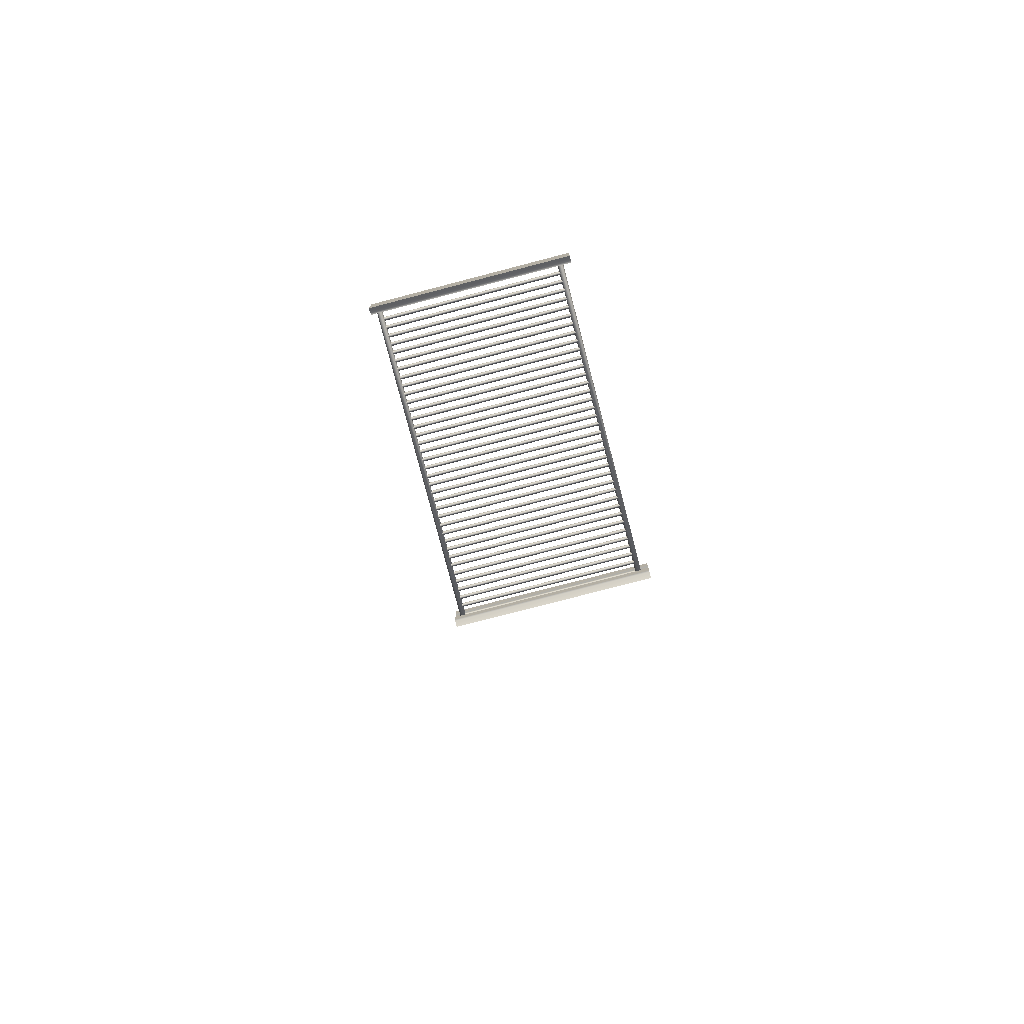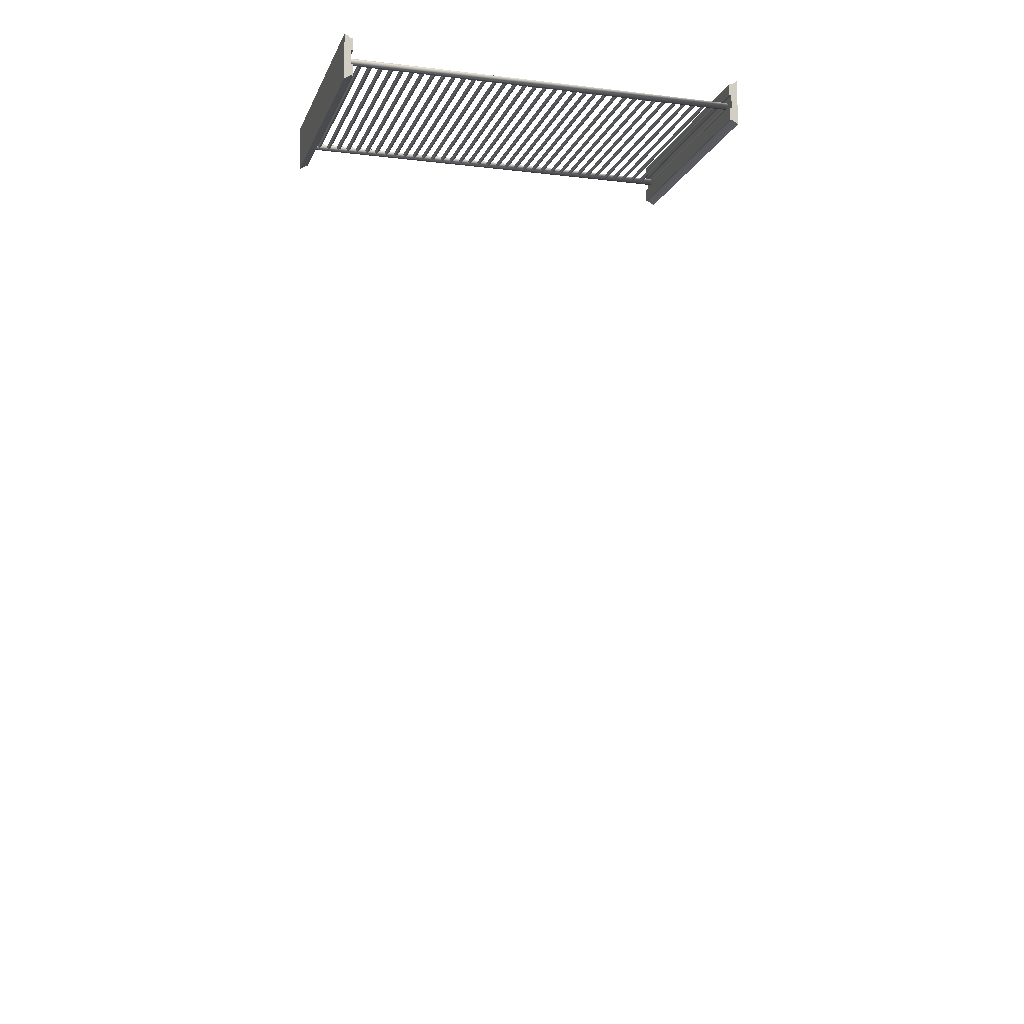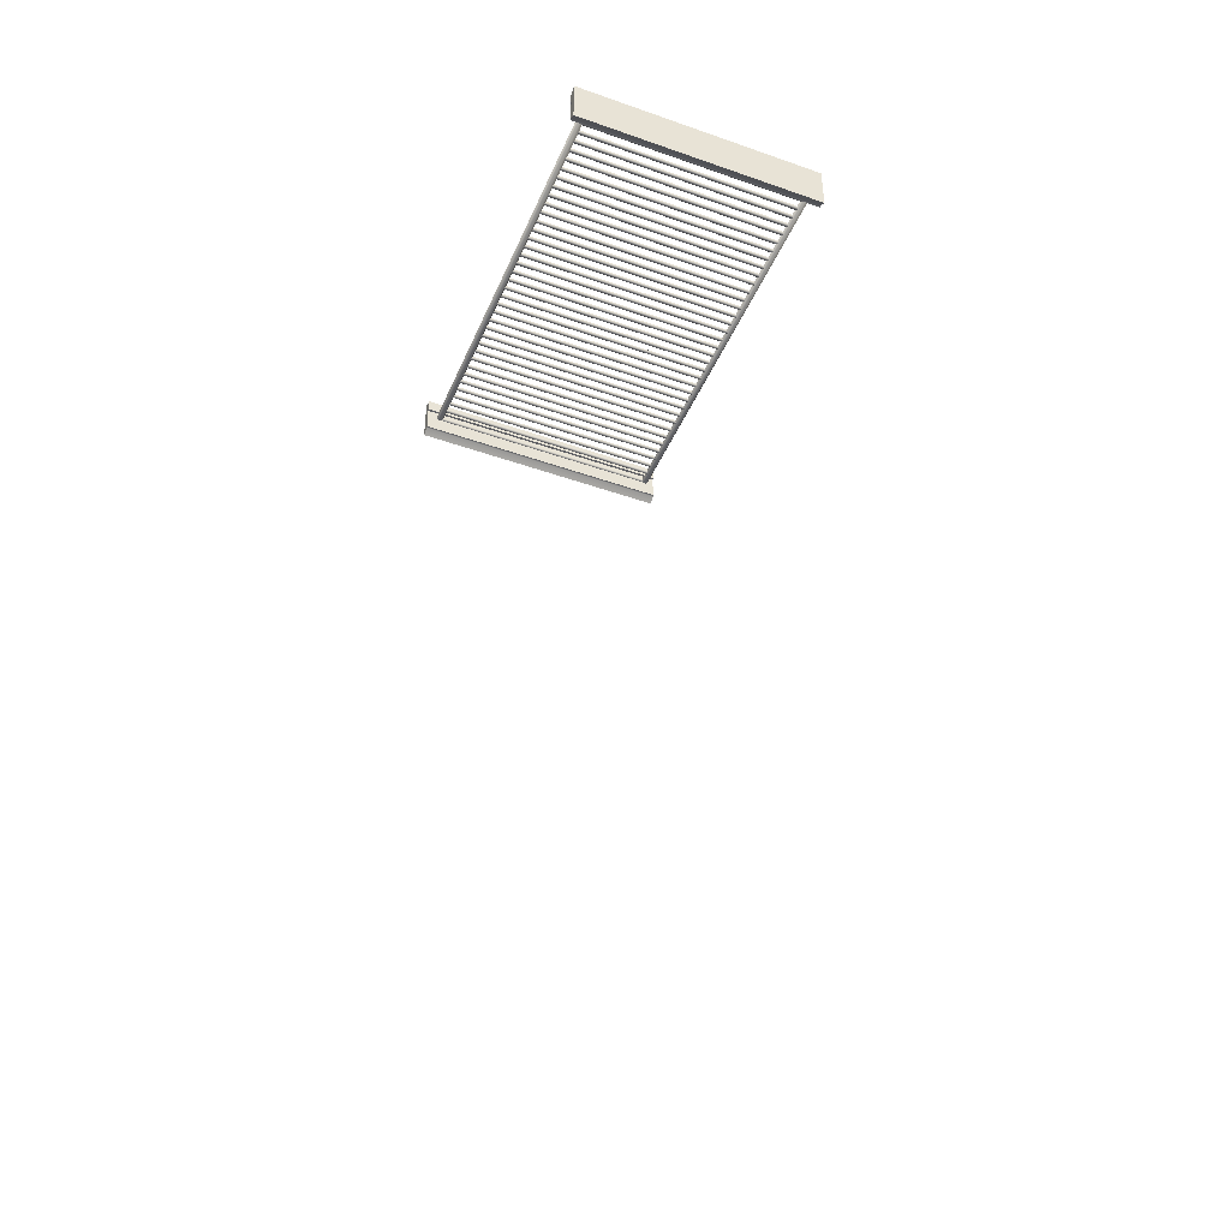
<metadata>
{"format":"obj","ext":"obj","renderer":"f3d","projection":"perspective","resolution":1024,"background":"white","views":[{"elev":-78.0,"azim":104.6,"up":"+Z"},{"elev":-10.8,"azim":163.9,"up":"+Z"},{"elev":-44.2,"azim":-112.4,"up":"+Z"}]}
</metadata>
<code>
o FridgebodymeshFridgeB6_0_GeomSubset_2
v 0.002994 -0.001034 -0.8891
v 0.003005 -0.001034 -0.8891
v 0.002994 -0.001024 -0.8891
v 0.003005 -0.001024 -0.8891
v -0.3481 -0.2009 0.6178
v -0.344 -0.2009 0.6218
v -0.3522 -0.2009 0.6218
v -0.3481 -0.2009 0.6258
v -0.3522 0.1989 0.6218
v -0.3481 0.1989 0.6258
v -0.3481 0.1989 0.6178
v -0.344 0.1989 0.6218
v -0.3252 -0.2009 0.6178
v -0.3211 -0.2009 0.6218
v -0.3293 -0.2009 0.6218
v -0.3252 -0.2009 0.6258
v -0.3293 0.1989 0.6218
v -0.3252 0.1989 0.6258
v -0.3252 0.1989 0.6178
v -0.3211 0.1989 0.6218
v 0.361 0.1965 0.627
v 0.361 0.2026 0.627
v 0.361 0.2057 0.6218
v 0.361 0.2026 0.6167
v 0.361 0.1965 0.6167
v 0.361 0.1935 0.6218
v -0.355 0.1965 0.627
v -0.355 0.2026 0.627
v -0.355 0.2057 0.6218
v -0.355 0.2026 0.6167
v -0.355 0.1965 0.6167
v -0.355 0.1935 0.6218
v 0.361 0.1996 0.6218
v -0.355 0.1996 0.6218
v 0.361 -0.2036 0.627
v 0.361 -0.1975 0.627
v 0.361 -0.1944 0.6218
v 0.361 -0.1975 0.6167
v 0.361 -0.2036 0.6167
v 0.361 -0.2067 0.6218
v -0.355 -0.2036 0.627
v -0.355 -0.1975 0.627
v -0.355 -0.1944 0.6218
v -0.355 -0.1975 0.6167
v -0.355 -0.2036 0.6167
v -0.355 -0.2067 0.6218
v 0.361 -0.2006 0.6218
v -0.355 -0.2006 0.6218
v -0.3066 -0.2009 0.6178
v -0.3025 -0.2009 0.6218
v -0.3107 -0.2009 0.6218
v -0.3066 -0.2009 0.6258
v -0.3107 0.1989 0.6218
v -0.3066 0.1989 0.6258
v -0.3066 0.1989 0.6178
v -0.3025 0.1989 0.6218
v -0.2881 -0.2009 0.6178
v -0.284 -0.2009 0.6218
v -0.2922 -0.2009 0.6218
v -0.2881 -0.2009 0.6258
v -0.2922 0.1989 0.6218
v -0.2881 0.1989 0.6258
v -0.2881 0.1989 0.6178
v -0.284 0.1989 0.6218
v -0.2695 -0.2009 0.6178
v -0.2654 -0.2009 0.6218
v -0.2736 -0.2009 0.6218
v -0.2695 -0.2009 0.6258
v -0.2736 0.1989 0.6218
v -0.2695 0.1989 0.6258
v -0.2695 0.1989 0.6178
v -0.2654 0.1989 0.6218
v -0.2509 -0.2009 0.6178
v -0.2468 -0.2009 0.6218
v -0.255 -0.2009 0.6218
v -0.2509 -0.2009 0.6258
v -0.255 0.1989 0.6218
v -0.2509 0.1989 0.6258
v -0.2509 0.1989 0.6178
v -0.2468 0.1989 0.6218
v -0.2309 -0.2009 0.6178
v -0.2268 -0.2009 0.6218
v -0.235 -0.2009 0.6218
v -0.2309 -0.2009 0.6258
v -0.235 0.1989 0.6218
v -0.2309 0.1989 0.6258
v -0.2309 0.1989 0.6178
v -0.2268 0.1989 0.6218
v -0.2123 -0.2009 0.6178
v -0.2082 -0.2009 0.6218
v -0.2164 -0.2009 0.6218
v -0.2123 -0.2009 0.6258
v -0.2164 0.1989 0.6218
v -0.2123 0.1989 0.6258
v -0.2123 0.1989 0.6178
v -0.2082 0.1989 0.6218
v -0.1937 -0.2009 0.6178
v -0.1896 -0.2009 0.6218
v -0.1978 -0.2009 0.6218
v -0.1937 -0.2009 0.6258
v -0.1978 0.1989 0.6218
v -0.1937 0.1989 0.6258
v -0.1937 0.1989 0.6178
v -0.1896 0.1989 0.6218
v -0.1752 -0.2009 0.6178
v -0.1711 -0.2009 0.6218
v -0.1793 -0.2009 0.6218
v -0.1752 -0.2009 0.6258
v -0.1793 0.1989 0.6218
v -0.1752 0.1989 0.6258
v -0.1752 0.1989 0.6178
v -0.1711 0.1989 0.6218
v -0.1566 -0.2009 0.6178
v -0.1525 -0.2009 0.6218
v -0.1607 -0.2009 0.6218
v -0.1566 -0.2009 0.6258
v -0.1607 0.1989 0.6218
v -0.1566 0.1989 0.6258
v -0.1566 0.1989 0.6178
v -0.1525 0.1989 0.6218
v -0.1381 -0.2009 0.6178
v -0.134 -0.2009 0.6218
v -0.1422 -0.2009 0.6218
v -0.1381 -0.2009 0.6258
v -0.1422 0.1989 0.6218
v -0.1381 0.1989 0.6258
v -0.1381 0.1989 0.6178
v -0.134 0.1989 0.6218
v -0.1181 -0.2009 0.6178
v -0.114 -0.2009 0.6218
v -0.1222 -0.2009 0.6218
v -0.1181 -0.2009 0.6258
v -0.1222 0.1989 0.6218
v -0.1181 0.1989 0.6258
v -0.1181 0.1989 0.6178
v -0.114 0.1989 0.6218
v -0.09954 -0.2009 0.6178
v -0.09545 -0.2009 0.6218
v -0.1036 -0.2009 0.6218
v -0.09954 -0.2009 0.6258
v -0.1036 0.1989 0.6218
v -0.09954 0.1989 0.6258
v -0.09954 0.1989 0.6178
v -0.09545 0.1989 0.6218
v -0.08098 -0.2009 0.6178
v -0.07688 -0.2009 0.6218
v -0.08508 -0.2009 0.6218
v -0.08098 -0.2009 0.6258
v -0.08508 0.1989 0.6218
v -0.08098 0.1989 0.6258
v -0.08098 0.1989 0.6178
v -0.07688 0.1989 0.6218
v -0.06242 -0.2009 0.6178
v -0.05832 -0.2009 0.6218
v -0.06652 -0.2009 0.6218
v -0.06242 -0.2009 0.6258
v -0.06652 0.1989 0.6218
v -0.06242 0.1989 0.6258
v -0.06242 0.1989 0.6178
v -0.05832 0.1989 0.6218
v -0.04386 -0.2009 0.6178
v -0.03976 -0.2009 0.6218
v -0.04795 -0.2009 0.6218
v -0.04386 -0.2009 0.6258
v -0.04795 0.1989 0.6218
v -0.04386 0.1989 0.6258
v -0.04386 0.1989 0.6178
v -0.03976 0.1989 0.6218
v -0.0253 -0.2009 0.6178
v -0.0212 -0.2009 0.6218
v -0.02939 -0.2009 0.6218
v -0.0253 -0.2009 0.6258
v -0.02939 0.1989 0.6218
v -0.0253 0.1989 0.6258
v -0.0253 0.1989 0.6178
v -0.0212 0.1989 0.6218
v -0.005664 -0.2009 0.6178
v -0.001568 -0.2009 0.6218
v -0.009761 -0.2009 0.6218
v -0.005664 -0.2009 0.6258
v -0.009761 0.1989 0.6218
v -0.005664 0.1989 0.6258
v -0.005664 0.1989 0.6178
v -0.001568 0.1989 0.6218
v 0.0129 -0.2009 0.6178
v 0.01699 -0.2009 0.6218
v 0.0088 -0.2009 0.6218
v 0.0129 -0.2009 0.6258
v 0.0088 0.1989 0.6218
v 0.0129 0.1989 0.6258
v 0.0129 0.1989 0.6178
v 0.01699 0.1989 0.6218
v 0.03146 -0.2009 0.6178
v 0.03556 -0.2009 0.6218
v 0.02736 -0.2009 0.6218
v 0.03146 -0.2009 0.6258
v 0.02736 0.1989 0.6218
v 0.03146 0.1989 0.6258
v 0.03146 0.1989 0.6178
v 0.03556 0.1989 0.6218
v 0.05002 -0.2009 0.6178
v 0.05412 -0.2009 0.6218
v 0.04592 -0.2009 0.6218
v 0.05002 -0.2009 0.6258
v 0.04592 0.1989 0.6218
v 0.05002 0.1989 0.6258
v 0.05002 0.1989 0.6178
v 0.05412 0.1989 0.6218
v 0.06858 -0.2009 0.6178
v 0.07268 -0.2009 0.6218
v 0.06448 -0.2009 0.6218
v 0.06858 -0.2009 0.6258
v 0.06448 0.1989 0.6218
v 0.06858 0.1989 0.6258
v 0.06858 0.1989 0.6178
v 0.07268 0.1989 0.6218
v 0.08714 -0.2009 0.6178
v 0.09124 -0.2009 0.6218
v 0.08305 -0.2009 0.6218
v 0.08714 -0.2009 0.6258
v 0.08305 0.1989 0.6218
v 0.08714 0.1989 0.6258
v 0.08714 0.1989 0.6178
v 0.09124 0.1989 0.6218
v 0.1064 -0.2009 0.6178
v 0.1105 -0.2009 0.6218
v 0.1023 -0.2009 0.6218
v 0.1064 -0.2009 0.6258
v 0.1023 0.1989 0.6218
v 0.1064 0.1989 0.6258
v 0.1064 0.1989 0.6178
v 0.1105 0.1989 0.6218
v 0.1249 -0.2009 0.6178
v 0.129 -0.2009 0.6218
v 0.1208 -0.2009 0.6218
v 0.1249 -0.2009 0.6258
v 0.1208 0.1989 0.6218
v 0.1249 0.1989 0.6258
v 0.1249 0.1989 0.6178
v 0.129 0.1989 0.6218
v 0.1435 -0.2009 0.6178
v 0.1476 -0.2009 0.6218
v 0.1394 -0.2009 0.6218
v 0.1435 -0.2009 0.6258
v 0.1394 0.1989 0.6218
v 0.1435 0.1989 0.6258
v 0.1435 0.1989 0.6178
v 0.1476 0.1989 0.6218
v 0.1621 -0.2009 0.6178
v 0.1661 -0.2009 0.6218
v 0.158 -0.2009 0.6218
v 0.1621 -0.2009 0.6258
v 0.158 0.1989 0.6218
v 0.1621 0.1989 0.6258
v 0.1621 0.1989 0.6178
v 0.1661 0.1989 0.6218
v 0.1806 -0.2009 0.6178
v 0.1847 -0.2009 0.6218
v 0.1765 -0.2009 0.6218
v 0.1806 -0.2009 0.6258
v 0.1765 0.1989 0.6218
v 0.1806 0.1989 0.6258
v 0.1806 0.1989 0.6178
v 0.1847 0.1989 0.6218
v 0.1992 -0.2009 0.6178
v 0.2033 -0.2009 0.6218
v 0.1951 -0.2009 0.6218
v 0.1992 -0.2009 0.6258
v 0.1951 0.1989 0.6218
v 0.1992 0.1989 0.6258
v 0.1992 0.1989 0.6178
v 0.2033 0.1989 0.6218
v 0.2188 -0.2009 0.6178
v 0.2229 -0.2009 0.6218
v 0.2147 -0.2009 0.6218
v 0.2188 -0.2009 0.6258
v 0.2147 0.1989 0.6218
v 0.2188 0.1989 0.6258
v 0.2188 0.1989 0.6178
v 0.2229 0.1989 0.6218
v 0.2374 -0.2009 0.6178
v 0.2415 -0.2009 0.6218
v 0.2333 -0.2009 0.6218
v 0.2374 -0.2009 0.6258
v 0.2333 0.1989 0.6218
v 0.2374 0.1989 0.6258
v 0.2374 0.1989 0.6178
v 0.2415 0.1989 0.6218
v 0.2559 -0.2009 0.6178
v 0.26 -0.2009 0.6218
v 0.2518 -0.2009 0.6218
v 0.2559 -0.2009 0.6258
v 0.2518 0.1989 0.6218
v 0.2559 0.1989 0.6258
v 0.2559 0.1989 0.6178
v 0.26 0.1989 0.6218
v 0.2745 -0.2009 0.6178
v 0.2786 -0.2009 0.6218
v 0.2704 -0.2009 0.6218
v 0.2745 -0.2009 0.6258
v 0.2704 0.1989 0.6218
v 0.2745 0.1989 0.6258
v 0.2745 0.1989 0.6178
v 0.2786 0.1989 0.6218
v 0.2931 -0.2009 0.6178
v 0.2972 -0.2009 0.6218
v 0.289 -0.2009 0.6218
v 0.2931 -0.2009 0.6258
v 0.289 0.1989 0.6218
v 0.2931 0.1989 0.6258
v 0.2931 0.1989 0.6178
v 0.2972 0.1989 0.6218
v 0.3307 -0.2009 0.6178
v 0.3348 -0.2009 0.6218
v 0.3266 -0.2009 0.6218
v 0.3307 -0.2009 0.6258
v 0.3266 0.1989 0.6218
v 0.3307 0.1989 0.6258
v 0.3307 0.1989 0.6178
v 0.3348 0.1989 0.6218
v 0.3121 -0.2009 0.6178
v 0.3162 -0.2009 0.6218
v 0.308 -0.2009 0.6218
v 0.3121 -0.2009 0.6258
v 0.308 0.1989 0.6218
v 0.3121 0.1989 0.6258
v 0.3121 0.1989 0.6178
v 0.3162 0.1989 0.6218
v 0.3532 -0.2009 0.6178
v 0.3573 -0.2009 0.6218
v 0.3491 -0.2009 0.6218
v 0.3532 -0.2009 0.6258
v 0.3491 0.1989 0.6218
v 0.3532 0.1989 0.6258
v 0.3532 0.1989 0.6178
v 0.3573 0.1989 0.6218
v -0.3595 0.2229 0.6626
v -0.348 0.2229 0.6552
v -0.348 0.2229 0.5872
v -0.3595 0.2229 0.5797
v -0.3595 -0.2172 0.6626
v -0.348 -0.2172 0.6552
v -0.348 -0.2172 0.5872
v -0.3595 -0.2172 0.5797
v -0.3595 0.2229 0.6087
v -0.3595 0.2229 0.6337
v -0.348 0.2229 0.6337
v -0.348 0.2229 0.6087
v -0.348 -0.2172 0.6337
v -0.348 -0.2172 0.6087
v -0.3595 -0.2172 0.6087
v -0.3595 -0.2172 0.6337
v -0.3441 0.2229 0.6552
v -0.3441 0.2229 0.5872
v -0.3441 -0.2172 0.6552
v -0.3441 -0.2172 0.5872
v -0.3441 0.2229 0.6337
v -0.3441 0.2229 0.6087
v -0.3441 -0.2172 0.6337
v -0.3441 -0.2172 0.6087
v 0.3645 -0.2172 0.6626
v 0.3529 -0.2172 0.6552
v 0.3529 -0.2172 0.5872
v 0.3645 -0.2172 0.5797
v 0.3645 0.2229 0.6626
v 0.3529 0.2229 0.6552
v 0.3529 0.2229 0.5872
v 0.3645 0.2229 0.5797
v 0.3645 -0.2172 0.6087
v 0.3645 -0.2172 0.6337
v 0.3529 -0.2172 0.6337
v 0.3529 -0.2172 0.6087
v 0.3529 0.2229 0.6337
v 0.3529 0.2229 0.6087
v 0.3645 0.2229 0.6087
v 0.3645 0.2229 0.6337
v 0.3491 -0.2172 0.6552
v 0.3491 -0.2172 0.5872
v 0.3491 0.2229 0.6552
v 0.3491 0.2229 0.5872
v 0.3491 -0.2172 0.6337
v 0.3491 -0.2172 0.6087
v 0.3491 0.2229 0.6337
v 0.3491 0.2229 0.6087
f 2 3 1
f 8 9 7
f 12 5 11
f 12 8 6
f 5 9 11
f 16 17 15
f 20 13 19
f 20 16 14
f 13 17 19
f 22 27 21
f 23 28 22
f 24 29 23
f 25 30 24
f 26 31 25
f 21 32 26
f 22 21 33
f 23 22 33
f 24 23 33
f 25 24 33
f 26 25 33
f 21 26 33
f 27 28 34
f 28 29 34
f 29 30 34
f 30 31 34
f 31 32 34
f 32 27 34
f 36 41 35
f 37 42 36
f 38 43 37
f 39 44 38
f 40 45 39
f 35 46 40
f 36 35 47
f 37 36 47
f 38 37 47
f 39 38 47
f 40 39 47
f 35 40 47
f 41 42 48
f 42 43 48
f 43 44 48
f 44 45 48
f 45 46 48
f 46 41 48
f 52 53 51
f 56 49 55
f 56 52 50
f 49 53 55
f 60 61 59
f 64 57 63
f 64 60 58
f 57 61 63
f 68 69 67
f 72 65 71
f 72 68 66
f 65 69 71
f 76 77 75
f 80 73 79
f 80 76 74
f 73 77 79
f 84 85 83
f 88 81 87
f 88 84 82
f 81 85 87
f 92 93 91
f 96 89 95
f 96 92 90
f 89 93 95
f 100 101 99
f 104 97 103
f 104 100 98
f 97 101 103
f 108 109 107
f 112 105 111
f 112 108 106
f 105 109 111
f 116 117 115
f 120 113 119
f 120 116 114
f 113 117 119
f 124 125 123
f 128 121 127
f 128 124 122
f 121 125 127
f 132 133 131
f 136 129 135
f 136 132 130
f 129 133 135
f 140 141 139
f 144 137 143
f 144 140 138
f 137 141 143
f 148 149 147
f 152 145 151
f 152 148 146
f 145 149 151
f 156 157 155
f 160 153 159
f 160 156 154
f 153 157 159
f 164 165 163
f 168 161 167
f 168 164 162
f 161 165 167
f 172 173 171
f 176 169 175
f 176 172 170
f 169 173 175
f 180 181 179
f 184 177 183
f 184 180 178
f 177 181 183
f 188 189 187
f 192 185 191
f 192 188 186
f 185 189 191
f 196 197 195
f 200 193 199
f 200 196 194
f 193 197 199
f 204 205 203
f 208 201 207
f 208 204 202
f 201 205 207
f 212 213 211
f 216 209 215
f 216 212 210
f 209 213 215
f 220 221 219
f 224 217 223
f 224 220 218
f 217 221 223
f 228 229 227
f 232 225 231
f 232 228 226
f 225 229 231
f 236 237 235
f 240 233 239
f 240 236 234
f 233 237 239
f 244 245 243
f 248 241 247
f 248 244 242
f 241 245 247
f 252 253 251
f 256 249 255
f 256 252 250
f 249 253 255
f 260 261 259
f 264 257 263
f 264 260 258
f 257 261 263
f 268 269 267
f 272 265 271
f 272 268 266
f 265 269 271
f 276 277 275
f 280 273 279
f 280 276 274
f 273 277 279
f 284 285 283
f 288 281 287
f 288 284 282
f 281 285 287
f 292 293 291
f 296 289 295
f 296 292 290
f 289 293 295
f 300 301 299
f 304 297 303
f 304 300 298
f 297 301 303
f 308 309 307
f 312 305 311
f 312 308 306
f 305 309 311
f 316 317 315
f 320 313 319
f 320 316 314
f 313 317 319
f 324 325 323
f 328 321 327
f 328 324 322
f 321 325 327
f 332 333 331
f 336 329 335
f 336 332 330
f 329 333 335
f 342 337 341
f 344 339 343
f 342 352 349
f 351 343 350
f 337 352 341
f 345 344 351
f 360 354 358
f 355 357 353
f 338 346 337
f 345 339 340
f 345 347 348
f 348 349 350
f 351 346 345
f 350 352 351
f 342 353 338
f 349 355 342
f 347 359 349
f 338 357 347
f 339 356 343
f 348 354 339
f 350 358 348
f 343 360 350
f 366 361 365
f 368 363 367
f 366 376 373
f 375 367 374
f 361 376 365
f 369 368 375
f 384 378 382
f 379 381 377
f 362 370 361
f 369 363 364
f 369 371 372
f 372 373 374
f 375 370 369
f 374 376 375
f 366 377 362
f 373 379 366
f 371 383 373
f 362 381 371
f 363 380 367
f 372 378 363
f 374 382 372
f 367 384 374
f 2 4 3
f 8 10 9
f 12 6 5
f 12 10 8
f 5 7 9
f 16 18 17
f 20 14 13
f 20 18 16
f 13 15 17
f 22 28 27
f 23 29 28
f 24 30 29
f 25 31 30
f 26 32 31
f 21 27 32
f 36 42 41
f 37 43 42
f 38 44 43
f 39 45 44
f 40 46 45
f 35 41 46
f 52 54 53
f 56 50 49
f 56 54 52
f 49 51 53
f 60 62 61
f 64 58 57
f 64 62 60
f 57 59 61
f 68 70 69
f 72 66 65
f 72 70 68
f 65 67 69
f 76 78 77
f 80 74 73
f 80 78 76
f 73 75 77
f 84 86 85
f 88 82 81
f 88 86 84
f 81 83 85
f 92 94 93
f 96 90 89
f 96 94 92
f 89 91 93
f 100 102 101
f 104 98 97
f 104 102 100
f 97 99 101
f 108 110 109
f 112 106 105
f 112 110 108
f 105 107 109
f 116 118 117
f 120 114 113
f 120 118 116
f 113 115 117
f 124 126 125
f 128 122 121
f 128 126 124
f 121 123 125
f 132 134 133
f 136 130 129
f 136 134 132
f 129 131 133
f 140 142 141
f 144 138 137
f 144 142 140
f 137 139 141
f 148 150 149
f 152 146 145
f 152 150 148
f 145 147 149
f 156 158 157
f 160 154 153
f 160 158 156
f 153 155 157
f 164 166 165
f 168 162 161
f 168 166 164
f 161 163 165
f 172 174 173
f 176 170 169
f 176 174 172
f 169 171 173
f 180 182 181
f 184 178 177
f 184 182 180
f 177 179 181
f 188 190 189
f 192 186 185
f 192 190 188
f 185 187 189
f 196 198 197
f 200 194 193
f 200 198 196
f 193 195 197
f 204 206 205
f 208 202 201
f 208 206 204
f 201 203 205
f 212 214 213
f 216 210 209
f 216 214 212
f 209 211 213
f 220 222 221
f 224 218 217
f 224 222 220
f 217 219 221
f 228 230 229
f 232 226 225
f 232 230 228
f 225 227 229
f 236 238 237
f 240 234 233
f 240 238 236
f 233 235 237
f 244 246 245
f 248 242 241
f 248 246 244
f 241 243 245
f 252 254 253
f 256 250 249
f 256 254 252
f 249 251 253
f 260 262 261
f 264 258 257
f 264 262 260
f 257 259 261
f 268 270 269
f 272 266 265
f 272 270 268
f 265 267 269
f 276 278 277
f 280 274 273
f 280 278 276
f 273 275 277
f 284 286 285
f 288 282 281
f 288 286 284
f 281 283 285
f 292 294 293
f 296 290 289
f 296 294 292
f 289 291 293
f 300 302 301
f 304 298 297
f 304 302 300
f 297 299 301
f 308 310 309
f 312 306 305
f 312 310 308
f 305 307 309
f 316 318 317
f 320 314 313
f 320 318 316
f 313 315 317
f 324 326 325
f 328 322 321
f 328 326 324
f 321 323 325
f 332 334 333
f 336 330 329
f 336 334 332
f 329 331 333
f 342 338 337
f 344 340 339
f 342 341 352
f 351 344 343
f 337 346 352
f 345 340 344
f 360 356 354
f 355 359 357
f 338 347 346
f 345 348 339
f 345 346 347
f 348 347 349
f 351 352 346
f 350 349 352
f 342 355 353
f 349 359 355
f 347 357 359
f 338 353 357
f 339 354 356
f 348 358 354
f 350 360 358
f 343 356 360
f 366 362 361
f 368 364 363
f 366 365 376
f 375 368 367
f 361 370 376
f 369 364 368
f 384 380 378
f 379 383 381
f 362 371 370
f 369 372 363
f 369 370 371
f 372 371 373
f 375 376 370
f 374 373 376
f 366 379 377
f 373 383 379
f 371 381 383
f 362 377 381
f 363 378 380
f 372 382 378
f 374 384 382
f 367 380 384

</code>
